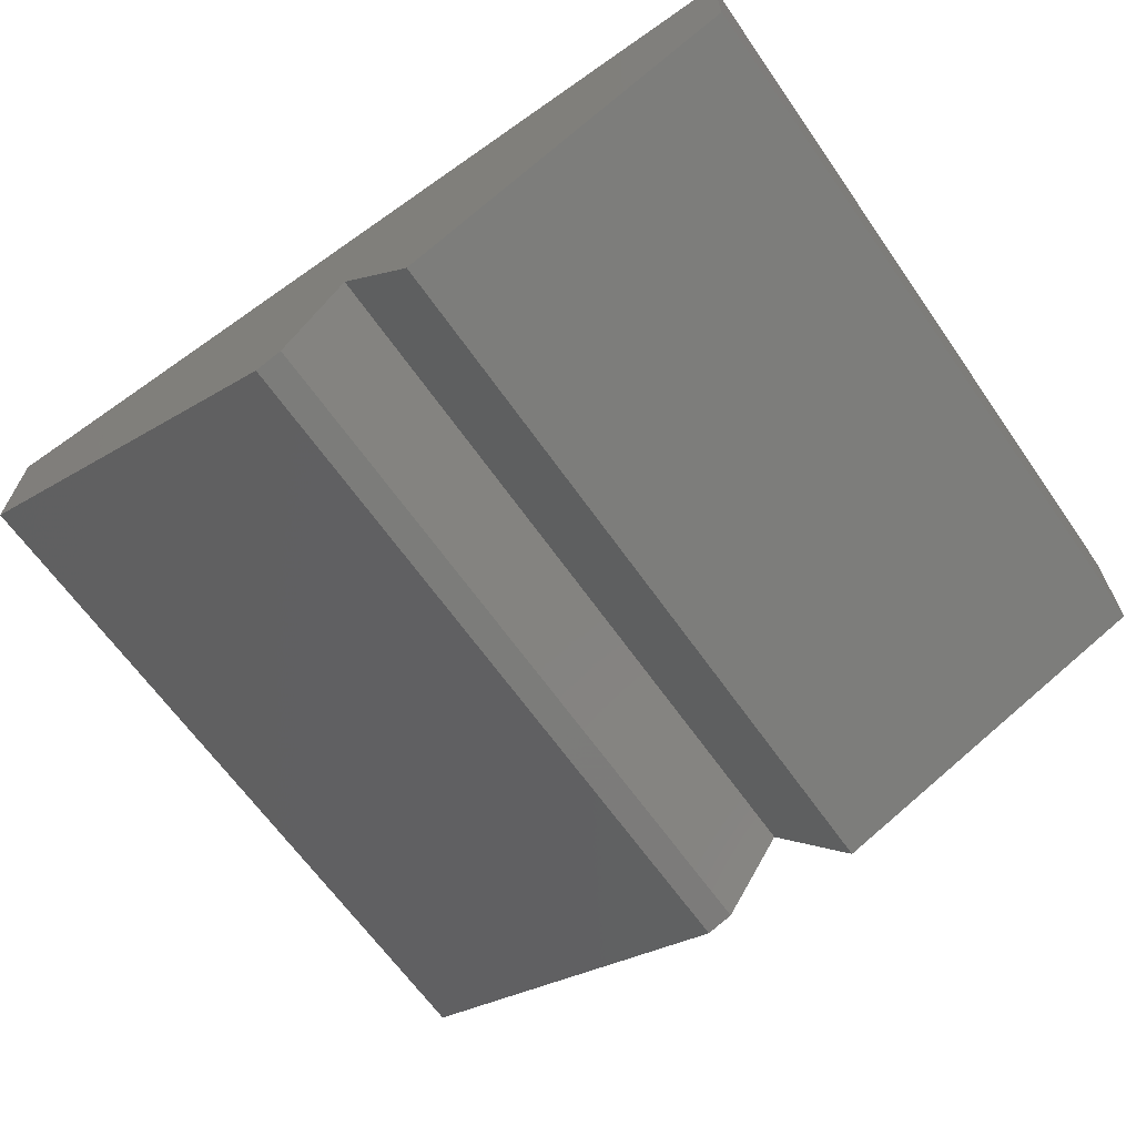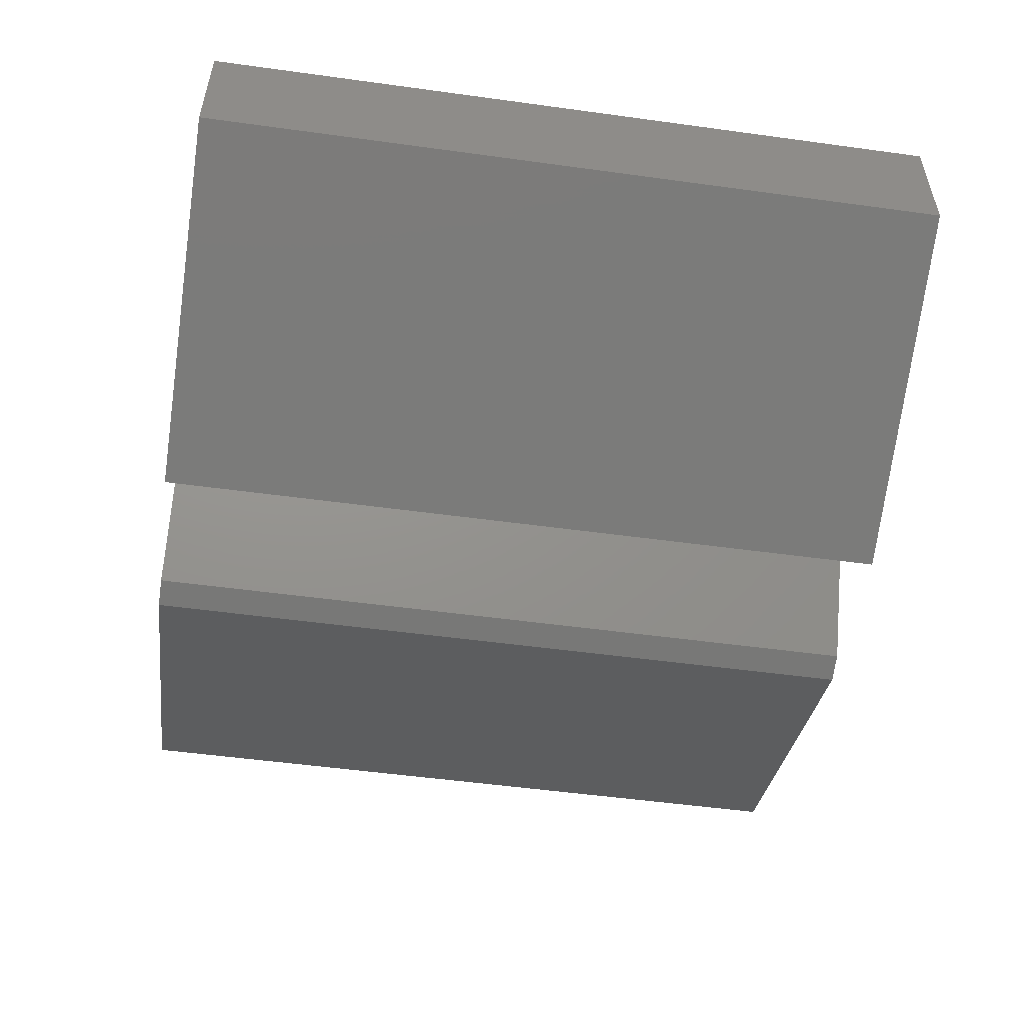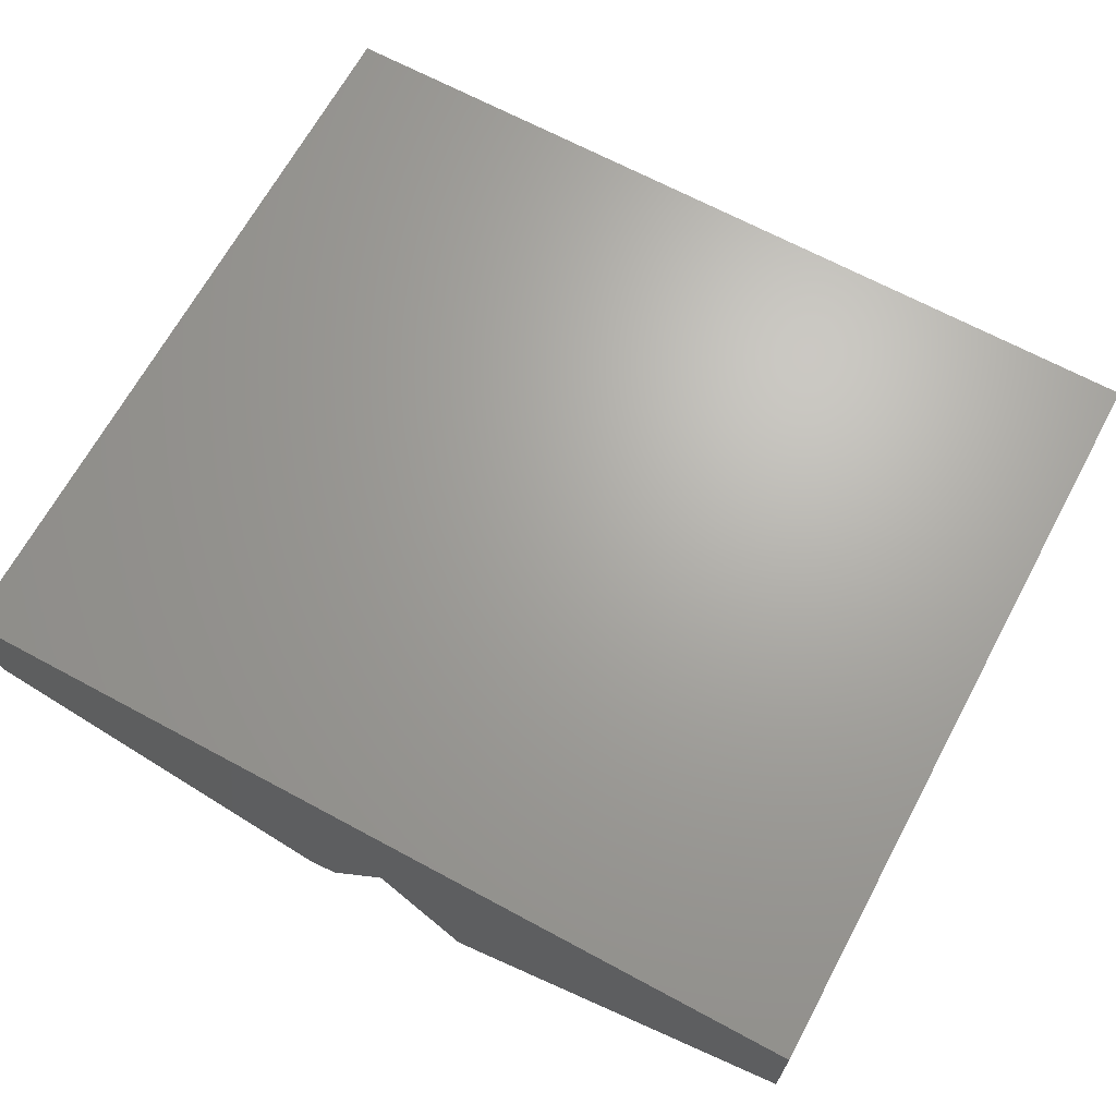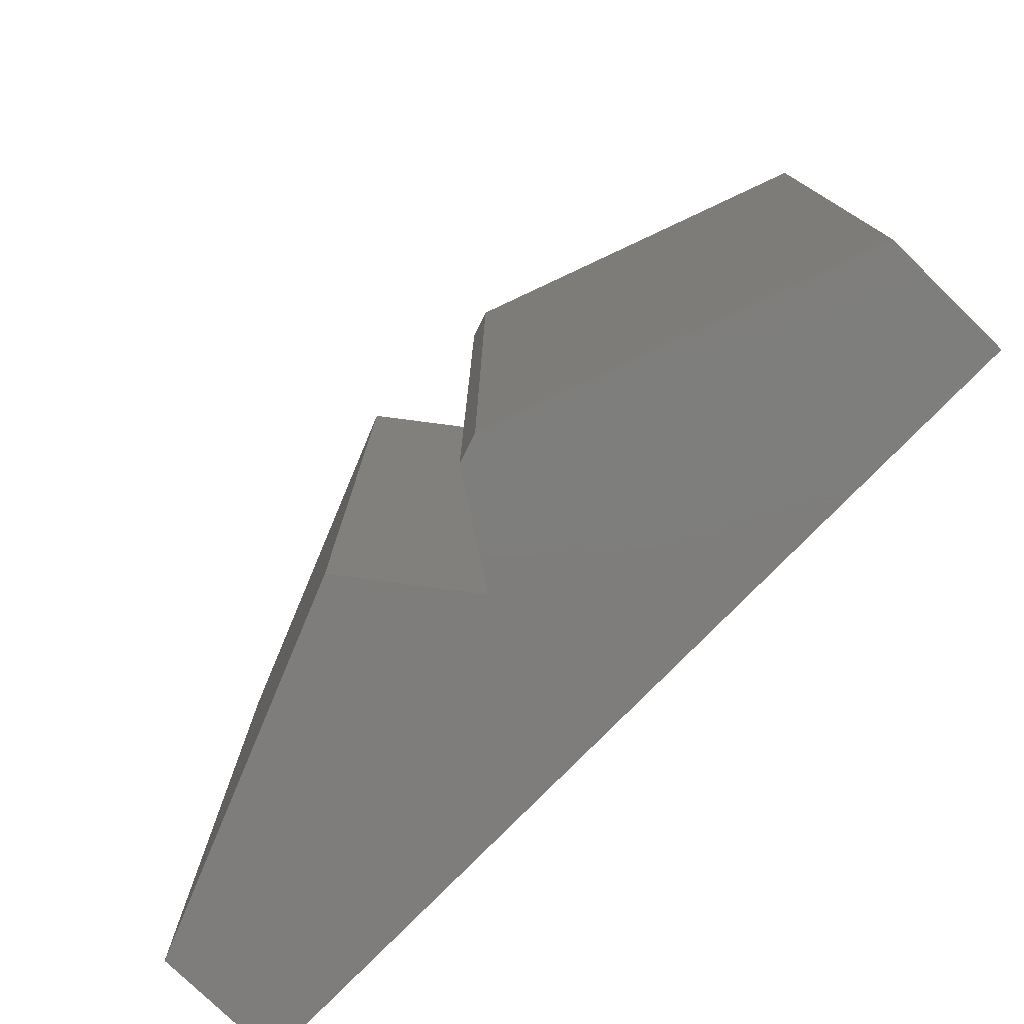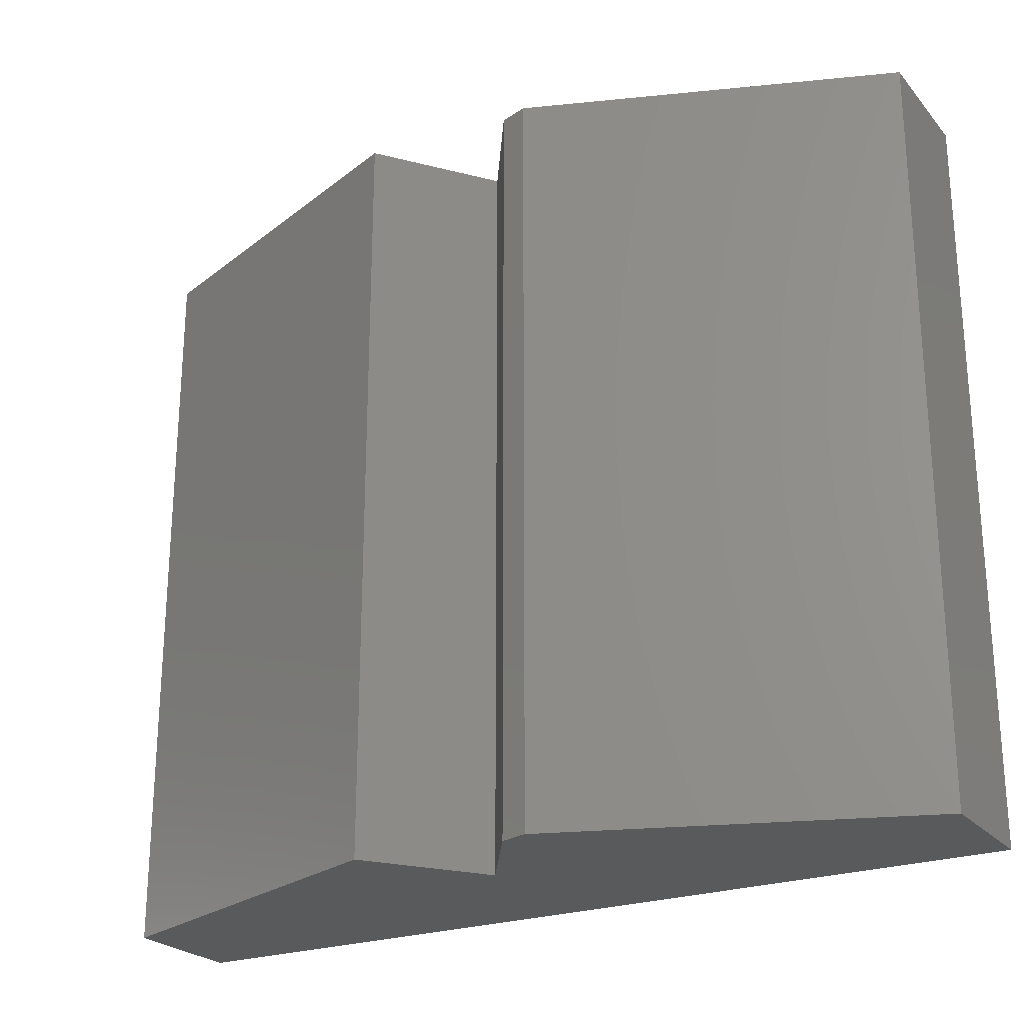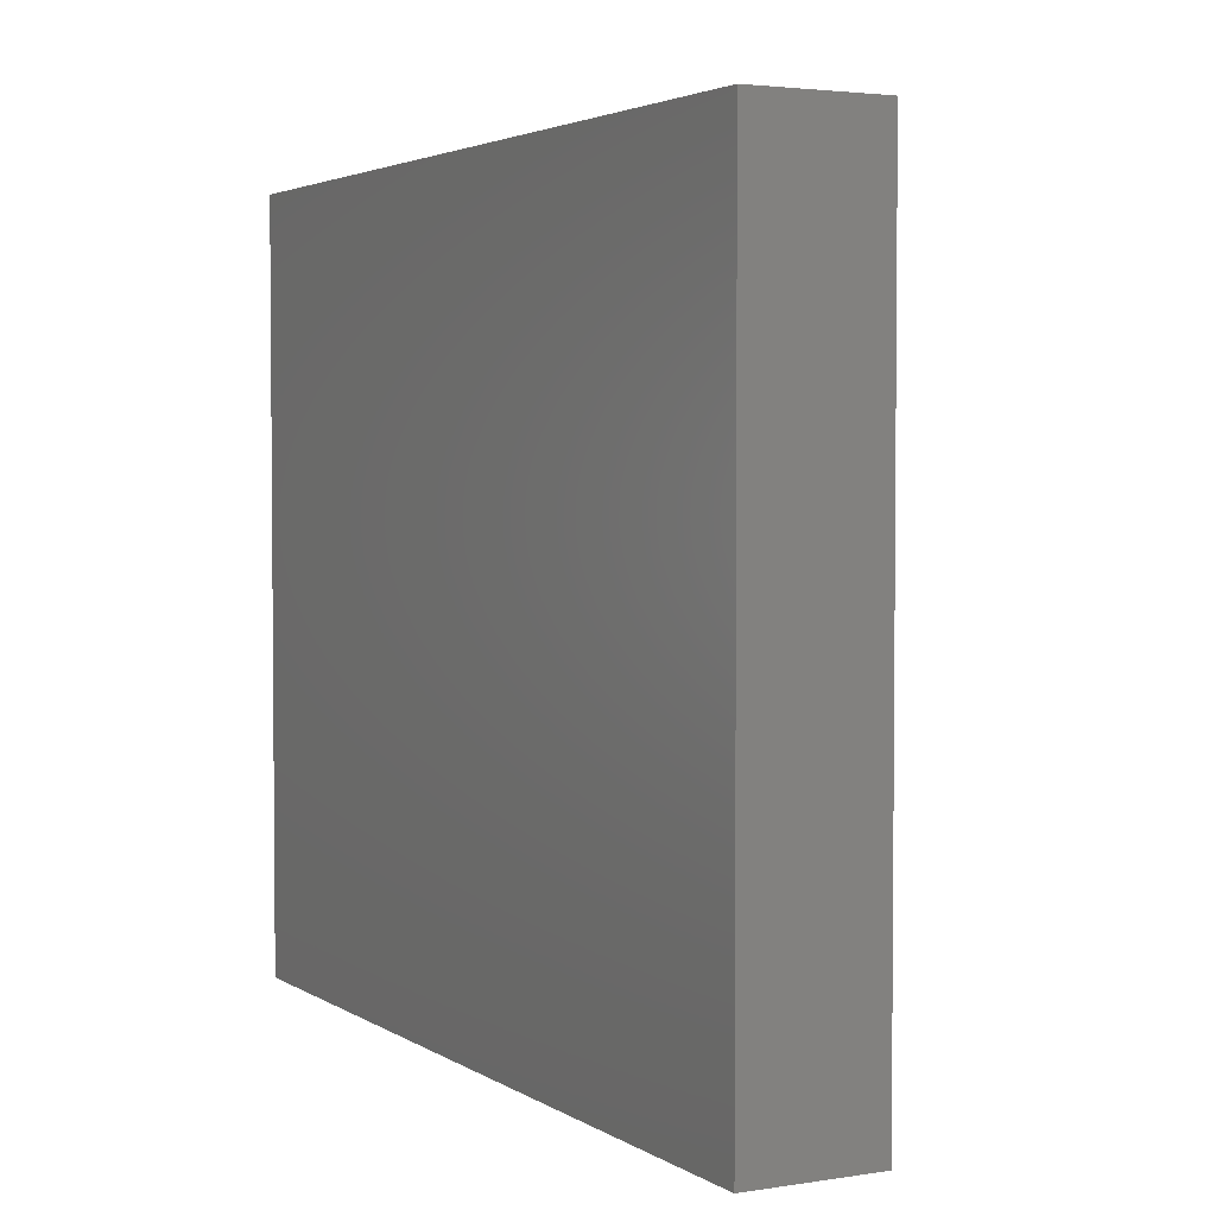
<metadata>
{"format":"stl","ext":"stl","renderer":"f3d","projection":"perspective","resolution":1024,"background":"white","views":[{"elev":-65.3,"azim":35.1,"up":"+Z"},{"elev":-52.5,"azim":81.6,"up":"+Z"},{"elev":67.3,"azim":28.4,"up":"+Z"},{"elev":-77.5,"azim":-134.3,"up":"+Y"},{"elev":-24.2,"azim":-149.9,"up":"+Y"},{"elev":3.2,"azim":62.1,"up":"+Y"}]}
</metadata>
<code>
# stl→obj: 18 verts, 32 faces
v -0.3789 -0.6328 0.094
v -0.3094 -0.6328 0.001234
v -0.01562 -0.6328 0.1172
v -0.75 -0.6328 0.1172
v -0.4554 -0.6328 0.00672
v -0.4321 -0.6328 0.01423
v -0.01562 -0.6328 0.2254
v -0.3789 -0.6328 0.2254
v -0.75 -0.6328 0.2254
v -0.3789 3.991e-17 0.094
v -0.4321 2.958e-17 0.01423
v -0.4554 2.657e-17 0.00672
v -0.75 0 0.1172
v -0.01562 8.153e-17 0.1172
v -0.3094 4.248e-17 0.001234
v -0.75 6.008e-18 0.2254
v -0.3789 4.72e-17 0.2254
v -0.01562 8.754e-17 0.2254
f 1 2 3
f 1 3 4
f 1 4 5
f 1 5 6
f 3 7 4
f 4 7 8
f 4 8 9
f 10 11 12
f 10 12 13
f 10 13 14
f 10 14 15
f 16 17 13
f 13 17 18
f 13 18 14
f 11 10 6
f 6 10 1
f 13 12 4
f 4 12 5
f 5 12 6
f 6 12 11
f 16 13 9
f 9 13 4
f 8 17 9
f 9 17 16
f 7 18 8
f 8 18 17
f 14 18 3
f 3 18 7
f 15 14 2
f 2 14 3
f 10 15 1
f 1 15 2

</code>
